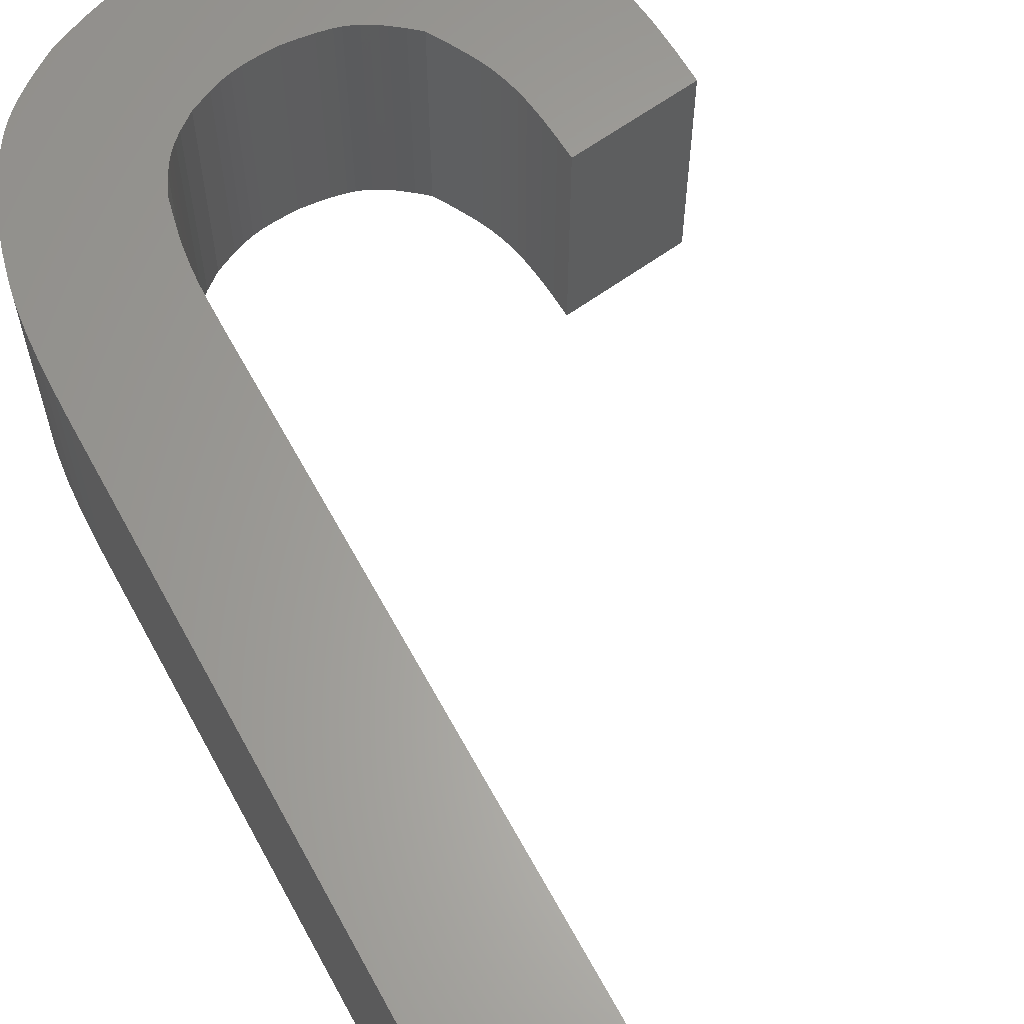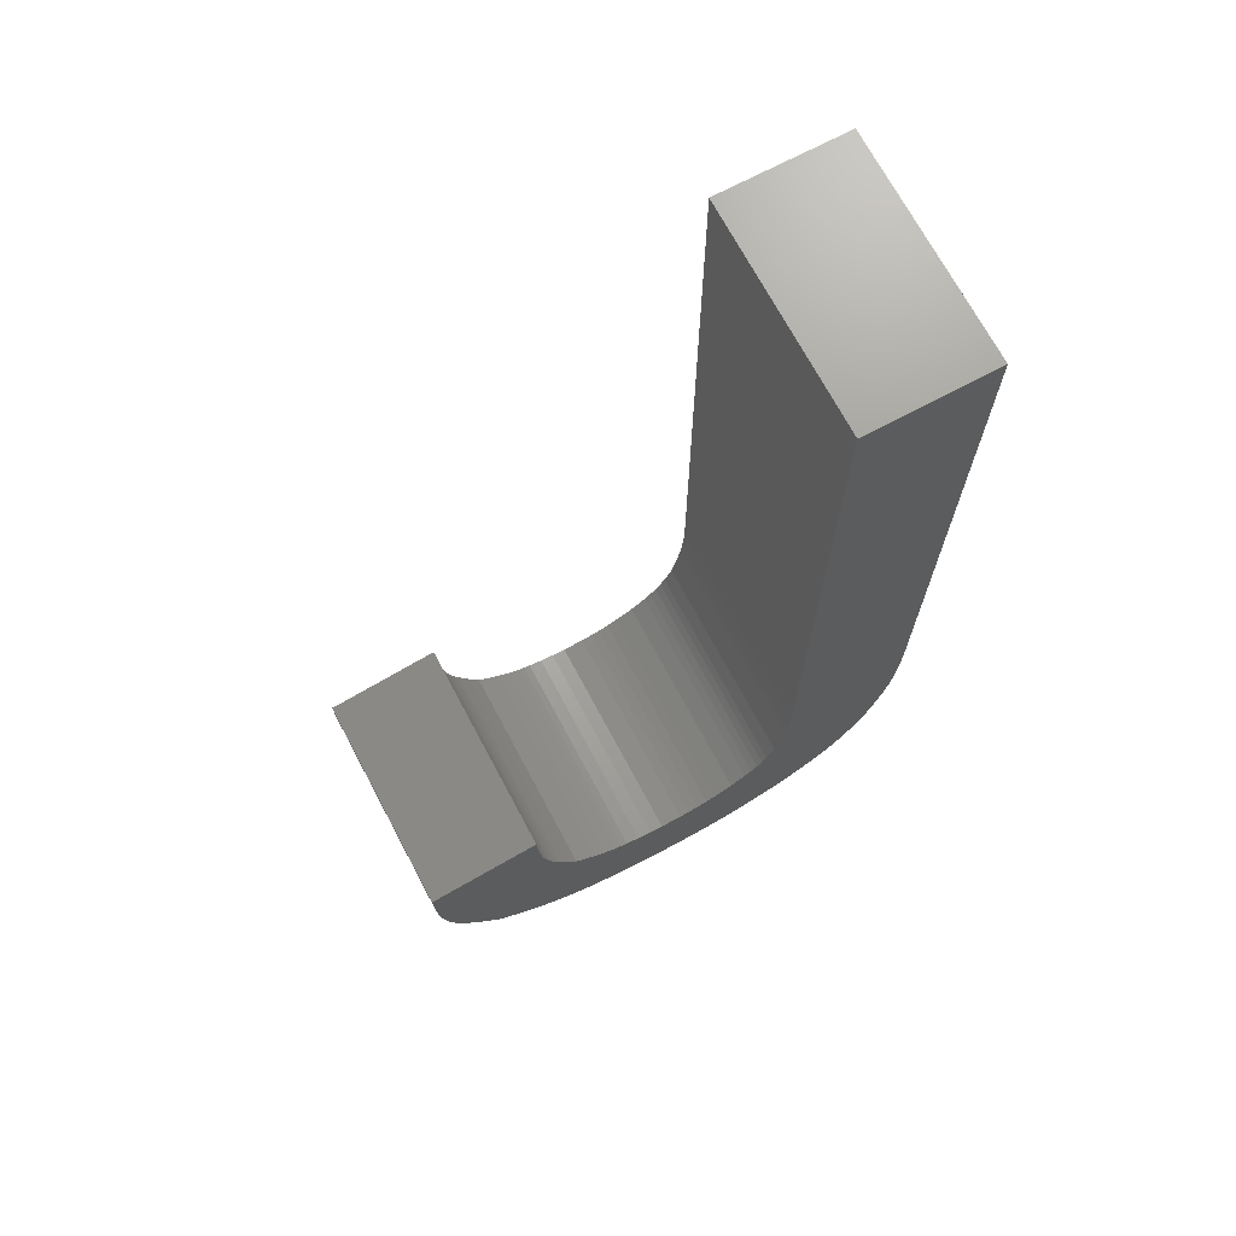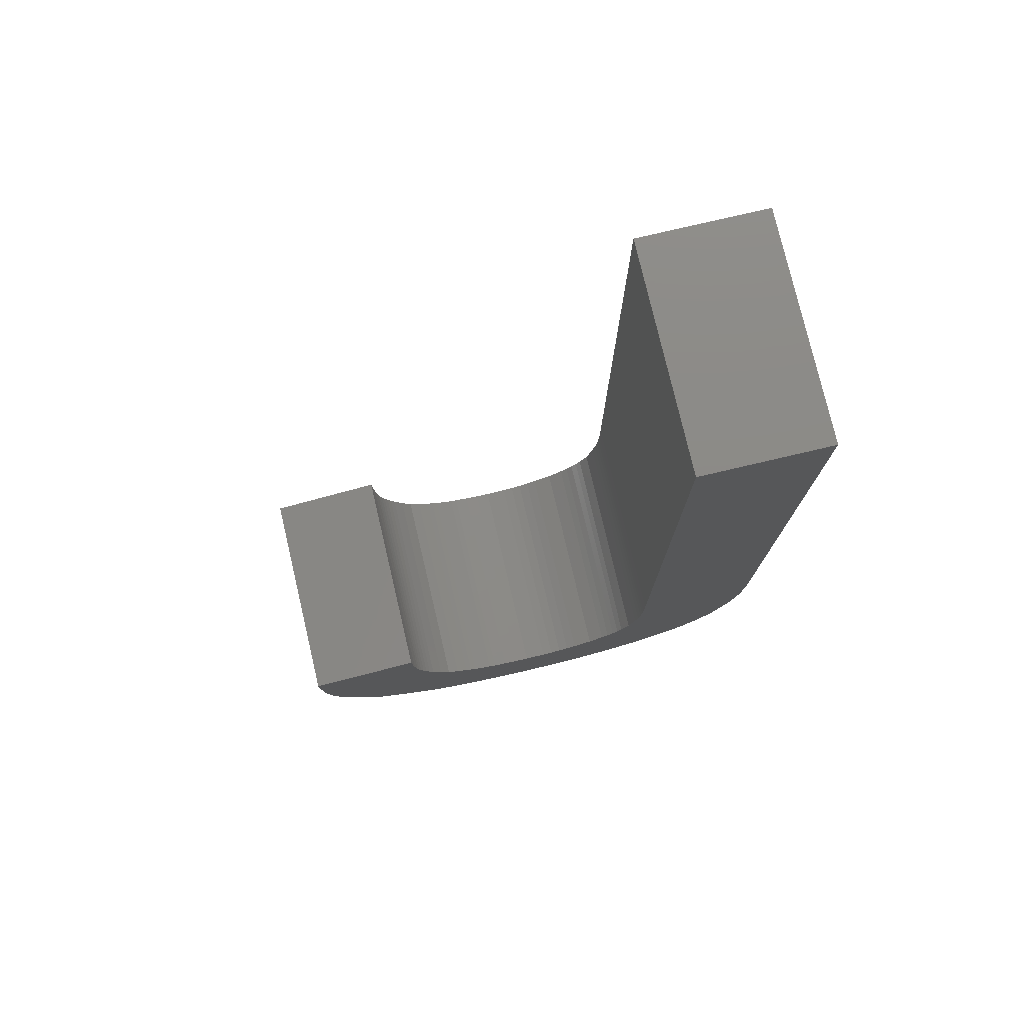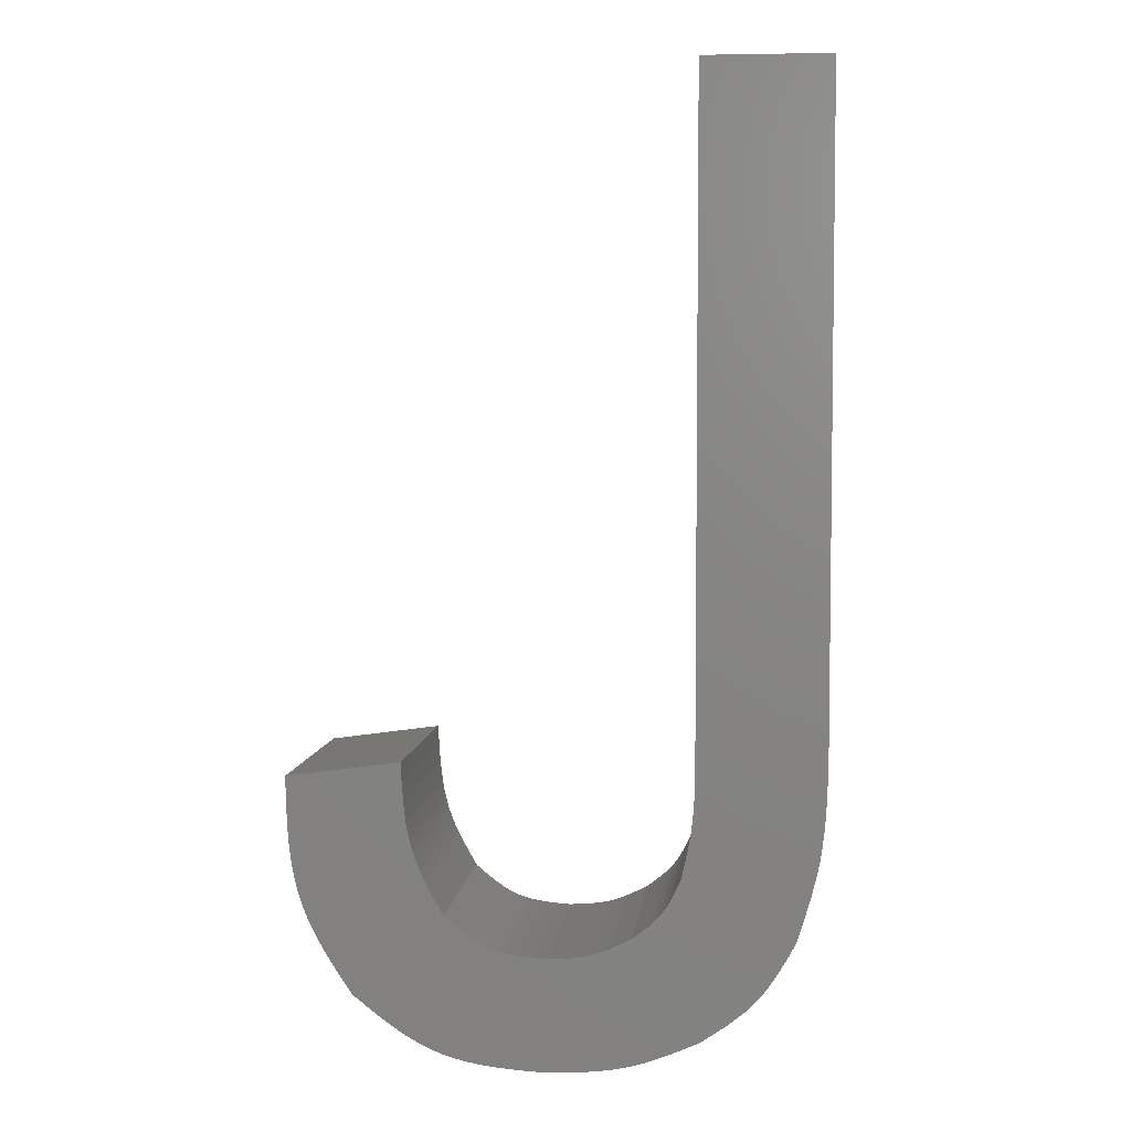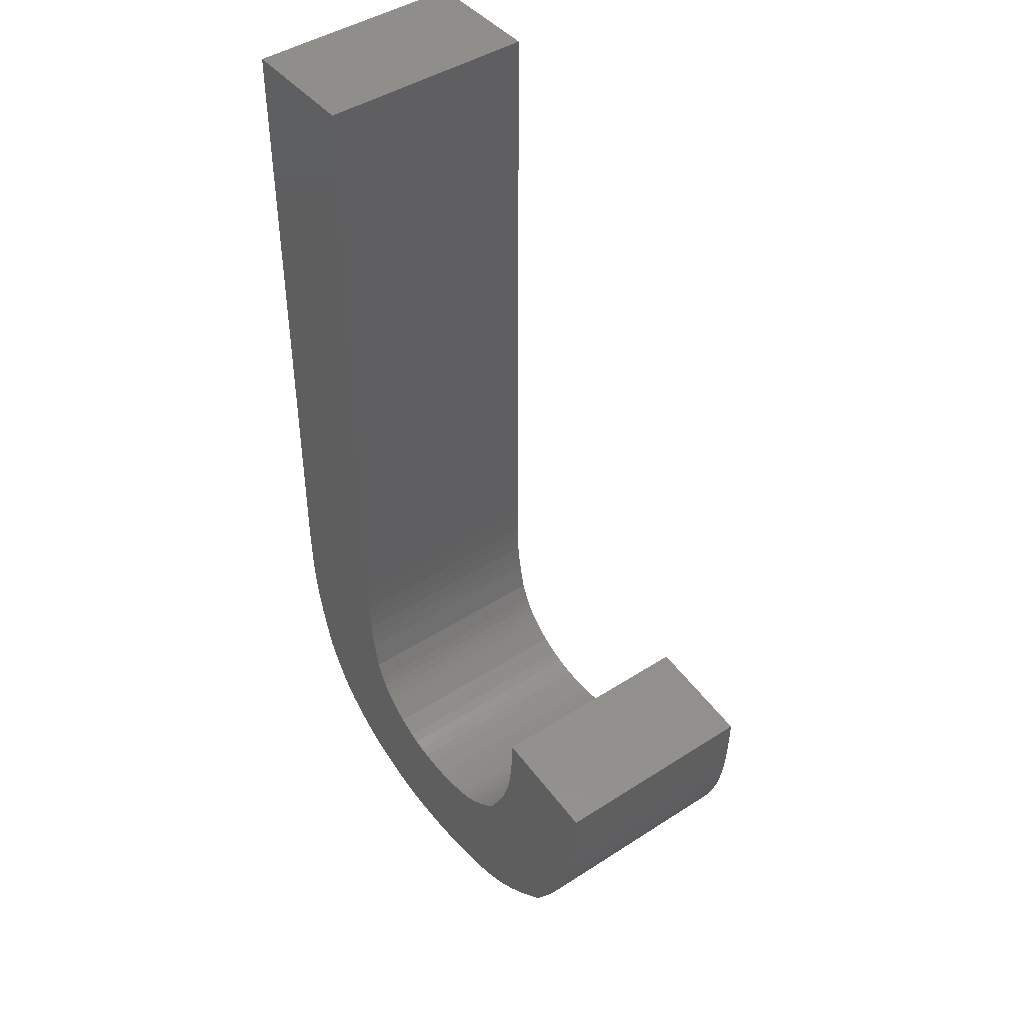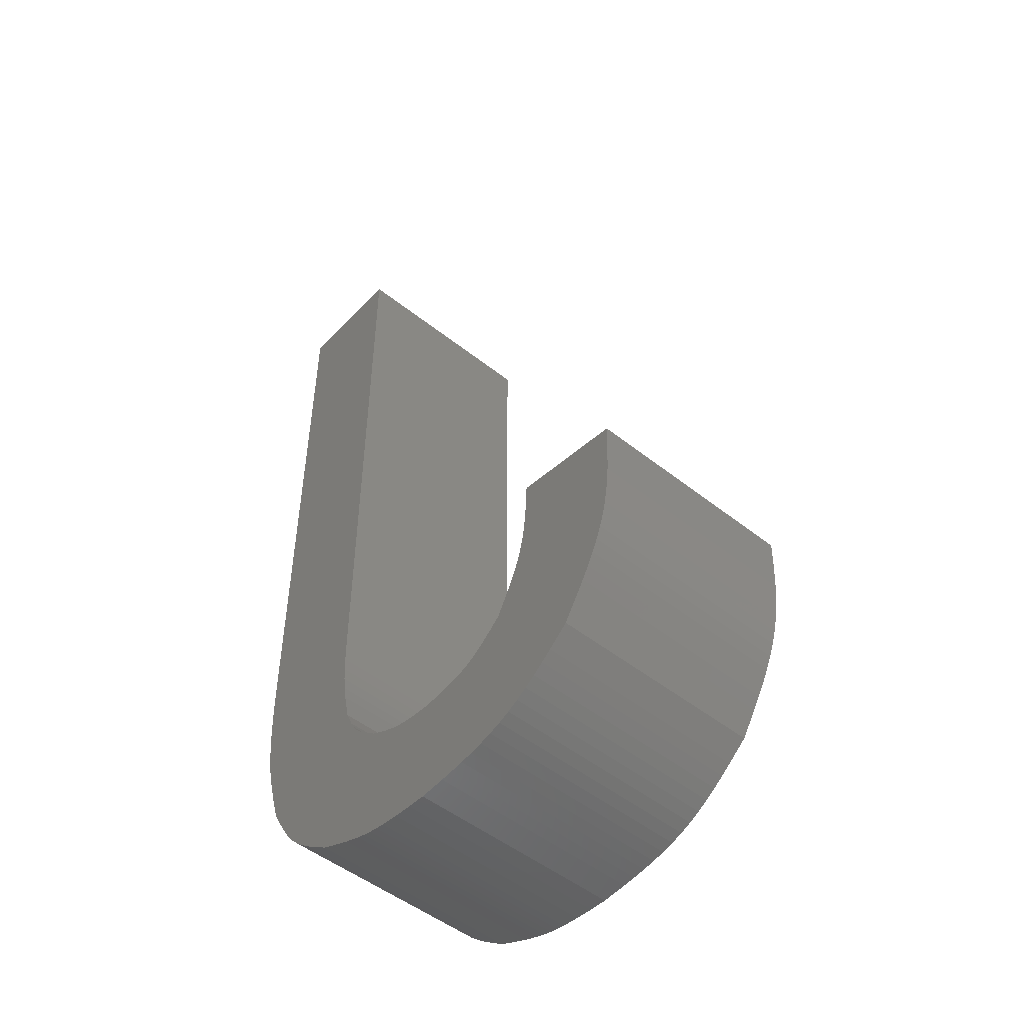
<metadata>
{"format":"stl","ext":"stl","renderer":"f3d","projection":"perspective","resolution":1024,"background":"white","views":[{"elev":62.9,"azim":151.5,"up":"+Z"},{"elev":70.6,"azim":-28.0,"up":"+Y"},{"elev":77.5,"azim":-13.2,"up":"+Y"},{"elev":4.9,"azim":6.1,"up":"+Y"},{"elev":44.3,"azim":-127.0,"up":"+Y"},{"elev":-49.8,"azim":-131.2,"up":"+Y"}]}
</metadata>
<code>
# stl→obj: 200 verts, 396 faces
v -11.12 0.164 0
v -13.68 -0.1876 0
v -11.12 0.164 5
v -13.68 -0.1876 5
v -10.2 -3.205 0
v -10.42 -2.816 0
v -10.2 -3.205 5
v -10.42 -2.816 5
v -10.62 -2.423 0
v -10.62 -2.423 5
v -10.72 -2.223 0
v -10.72 -2.223 5
v -10.8 -2.02 0
v -10.8 -2.02 5
v -10.87 -1.813 0
v -10.87 -1.813 5
v -10.93 -1.603 0
v -10.93 -1.603 5
v -10.98 -1.389 0
v -10.98 -1.389 5
v -11.01 -1.173 0
v -11.01 -1.173 5
v -11.07 -0.7327 0
v -11.07 -0.7327 5
v -11.1 -0.286 0
v -11.1 -0.286 5
v -7.927 -4.113 0
v -8.248 -4.09 0
v -7.927 -4.113 5
v -8.248 -4.09 5
v -8.564 -4.056 0
v -8.564 -4.056 5
v -8.871 -3.999 0
v -8.871 -3.999 5
v -9.02 -3.959 0
v -9.02 -3.959 5
v -9.165 -3.909 0
v -9.165 -3.909 5
v -9.305 -3.847 0
v -9.305 -3.847 5
v -9.441 -3.776 0
v -9.441 -3.776 5
v -9.573 -3.695 0
v -9.573 -3.695 5
v -9.701 -3.606 0
v -9.701 -3.606 5
v -9.952 -3.412 0
v -9.952 -3.412 5
v -6.081 -3.623 0
v -6.517 -3.838 0
v -6.081 -3.623 5
v -6.517 -3.838 5
v -6.74 -3.929 0
v -6.74 -3.929 5
v -6.968 -4.001 0
v -6.968 -4.001 5
v -7.202 -4.05 0
v -7.202 -4.05 5
v -7.441 -4.081 0
v -7.441 -4.081 5
v -5.012 -2.29 0
v -5.199 -2.687 0
v -5.012 -2.29 5
v -5.199 -2.687 5
v -5.306 -2.875 0
v -5.306 -2.875 5
v -5.43 -3.049 0
v -5.43 -3.049 5
v -5.574 -3.208 0
v -5.574 -3.208 5
v -5.734 -3.353 0
v -5.734 -3.353 5
v -4.719 0.3983 0
v -4.725 -0.2819 0
v -4.719 0.3983 5
v -4.725 -0.2819 5
v -4.739 -0.6207 0
v -4.739 -0.6207 5
v -4.764 -0.9581 0
v -4.764 -0.9581 5
v -4.806 -1.293 0
v -4.806 -1.293 5
v -4.865 -1.627 0
v -4.865 -1.627 5
v -4.719 15.19 0
v -4.719 15.19 5
v -1.877 15.19 0
v -1.877 15.19 5
v -1.877 0.5595 0
v -1.877 0.5595 5
v -2.529 -3.615 0
v -2.368 -3.107 0
v -2.529 -3.615 5
v -2.368 -3.107 5
v -2.218 -2.597 0
v -2.218 -2.597 5
v -2.09 -2.083 0
v -2.09 -2.083 5
v -2.038 -1.824 0
v -2.038 -1.824 5
v -1.996 -1.563 0
v -1.996 -1.563 5
v -1.936 -1.037 0
v -1.936 -1.037 5
v -1.902 -0.5076 0
v -1.902 -0.5076 5
v -1.885 0.0252 0
v -1.885 0.0252 5
v -4.594 -5.871 0
v -4.266 -5.653 0
v -4.594 -5.871 5
v -4.266 -5.653 5
v -3.947 -5.428 0
v -3.947 -5.428 5
v -3.645 -5.185 0
v -3.645 -5.185 5
v -3.504 -5.055 0
v -3.504 -5.055 5
v -3.37 -4.918 0
v -3.37 -4.918 5
v -3.246 -4.773 0
v -3.246 -4.773 5
v -3.129 -4.621 0
v -3.129 -4.621 5
v -2.914 -4.3 0
v -2.914 -4.3 5
v -2.717 -3.962 0
v -2.717 -3.962 5
v -7.912 -6.648 0
v -7.479 -6.627 0
v -7.912 -6.648 5
v -7.479 -6.627 5
v -7.048 -6.597 0
v -7.048 -6.597 5
v -6.622 -6.548 0
v -6.622 -6.548 5
v -6.411 -6.513 0
v -6.411 -6.513 5
v -6.203 -6.471 0
v -6.203 -6.471 5
v -5.996 -6.418 0
v -5.996 -6.418 5
v -5.792 -6.357 0
v -5.792 -6.357 5
v -5.389 -6.212 0
v -5.389 -6.212 5
v -4.99 -6.047 0
v -4.99 -6.047 5
v -12.24 -5.022 0
v -11.77 -5.399 0
v -12.24 -5.022 5
v -11.77 -5.399 5
v -11.53 -5.581 0
v -11.53 -5.581 5
v -11.29 -5.754 0
v -11.29 -5.754 5
v -11.04 -5.915 0
v -11.04 -5.915 5
v -10.79 -6.061 0
v -10.79 -6.061 5
v -10.53 -6.19 0
v -10.53 -6.19 5
v -10.26 -6.298 0
v -10.26 -6.298 5
v -9.983 -6.387 0
v -9.983 -6.387 5
v -9.7 -6.457 0
v -9.7 -6.457 5
v -9.411 -6.512 0
v -9.411 -6.512 5
v -9.117 -6.555 0
v -9.117 -6.555 5
v -8.82 -6.587 0
v -8.82 -6.587 5
v -8.519 -6.611 0
v -8.519 -6.611 5
v -13.67 -0.8452 0
v -13.67 -0.8452 5
v -13.64 -1.496 0
v -13.64 -1.496 5
v -13.61 -1.818 0
v -13.61 -1.818 5
v -13.56 -2.135 0
v -13.56 -2.135 5
v -13.5 -2.447 0
v -13.5 -2.447 5
v -13.43 -2.754 0
v -13.43 -2.754 5
v -13.33 -3.054 0
v -13.33 -3.054 5
v -13.22 -3.348 0
v -13.22 -3.348 5
v -13.08 -3.636 0
v -13.08 -3.636 5
v -12.93 -3.919 0
v -12.93 -3.919 5
v -12.77 -4.198 0
v -12.77 -4.198 5
v -12.6 -4.474 0
v -12.6 -4.474 5
f 1 2 3
f 3 2 4
f 5 6 7
f 7 6 8
f 8 6 9
f 8 9 10
f 10 9 11
f 10 11 12
f 12 11 13
f 12 13 14
f 14 13 15
f 14 15 16
f 16 15 17
f 16 17 18
f 18 17 19
f 18 19 20
f 20 19 21
f 20 21 22
f 22 21 23
f 22 23 24
f 24 23 25
f 24 25 26
f 26 25 1
f 26 1 3
f 27 28 29
f 29 28 30
f 30 28 31
f 30 31 32
f 32 31 33
f 32 33 34
f 34 33 35
f 34 35 36
f 36 35 37
f 36 37 38
f 38 37 39
f 38 39 40
f 40 39 41
f 40 41 42
f 42 41 43
f 42 43 44
f 44 43 45
f 44 45 46
f 46 45 47
f 46 47 48
f 48 47 5
f 48 5 7
f 49 50 51
f 51 50 52
f 52 50 53
f 52 53 54
f 54 53 55
f 54 55 56
f 56 55 57
f 56 57 58
f 58 57 59
f 58 59 60
f 60 59 27
f 60 27 29
f 61 62 63
f 63 62 64
f 64 62 65
f 64 65 66
f 66 65 67
f 66 67 68
f 68 67 69
f 68 69 70
f 70 69 71
f 70 71 72
f 72 71 49
f 72 49 51
f 73 74 75
f 75 74 76
f 76 74 77
f 76 77 78
f 78 77 79
f 78 79 80
f 80 79 81
f 80 81 82
f 82 81 83
f 82 83 84
f 84 83 61
f 84 61 63
f 85 73 86
f 86 73 75
f 87 85 88
f 88 85 86
f 89 87 90
f 90 87 88
f 91 92 93
f 93 92 94
f 94 92 95
f 94 95 96
f 96 95 97
f 96 97 98
f 98 97 99
f 98 99 100
f 100 99 101
f 100 101 102
f 102 101 103
f 102 103 104
f 104 103 105
f 104 105 106
f 106 105 107
f 106 107 108
f 108 107 89
f 108 89 90
f 109 110 111
f 111 110 112
f 112 110 113
f 112 113 114
f 114 113 115
f 114 115 116
f 116 115 117
f 116 117 118
f 118 117 119
f 118 119 120
f 120 119 121
f 120 121 122
f 122 121 123
f 122 123 124
f 124 123 125
f 124 125 126
f 126 125 127
f 126 127 128
f 128 127 91
f 128 91 93
f 129 130 131
f 131 130 132
f 132 130 133
f 132 133 134
f 134 133 135
f 134 135 136
f 136 135 137
f 136 137 138
f 138 137 139
f 138 139 140
f 140 139 141
f 140 141 142
f 142 141 143
f 142 143 144
f 144 143 145
f 144 145 146
f 146 145 147
f 146 147 148
f 148 147 109
f 148 109 111
f 149 150 151
f 151 150 152
f 152 150 153
f 152 153 154
f 154 153 155
f 154 155 156
f 156 155 157
f 156 157 158
f 158 157 159
f 158 159 160
f 160 159 161
f 160 161 162
f 162 161 163
f 162 163 164
f 164 163 165
f 164 165 166
f 166 165 167
f 166 167 168
f 168 167 169
f 168 169 170
f 170 169 171
f 170 171 172
f 172 171 173
f 172 173 174
f 174 173 175
f 174 175 176
f 176 175 129
f 176 129 131
f 2 177 4
f 4 177 178
f 178 177 179
f 178 179 180
f 180 179 181
f 180 181 182
f 182 181 183
f 182 183 184
f 184 183 185
f 184 185 186
f 186 185 187
f 186 187 188
f 188 187 189
f 188 189 190
f 190 189 191
f 190 191 192
f 192 191 193
f 192 193 194
f 194 193 195
f 194 195 196
f 196 195 197
f 196 197 198
f 198 197 199
f 198 199 200
f 200 199 149
f 200 149 151
f 3 4 26
f 26 4 178
f 26 178 24
f 24 178 180
f 24 180 182
f 182 184 24
f 24 184 22
f 22 184 186
f 22 186 188
f 188 190 22
f 22 190 192
f 22 192 194
f 22 194 20
f 20 194 196
f 20 196 18
f 18 196 198
f 18 198 16
f 16 198 200
f 16 200 14
f 14 200 152
f 14 152 12
f 12 152 10
f 10 152 8
f 8 152 7
f 7 152 48
f 48 152 46
f 46 152 44
f 44 152 42
f 42 152 40
f 40 152 38
f 38 152 36
f 36 152 34
f 34 152 32
f 32 152 154
f 32 154 30
f 30 154 156
f 30 156 158
f 200 151 152
f 158 160 30
f 30 160 162
f 30 162 164
f 164 166 30
f 30 166 168
f 30 168 170
f 170 172 30
f 30 172 174
f 30 174 176
f 176 131 30
f 30 131 29
f 29 131 132
f 29 132 60
f 60 132 134
f 60 134 58
f 58 134 56
f 56 134 136
f 56 136 54
f 54 136 138
f 54 138 52
f 52 138 140
f 52 140 142
f 52 142 51
f 51 142 144
f 51 144 146
f 51 146 72
f 72 146 148
f 72 148 70
f 70 148 68
f 68 148 111
f 68 111 66
f 66 111 112
f 66 112 64
f 64 112 114
f 64 114 63
f 63 114 116
f 63 116 118
f 118 120 63
f 63 120 122
f 63 122 124
f 63 124 84
f 84 124 126
f 84 126 128
f 84 128 82
f 82 128 93
f 82 93 94
f 82 94 80
f 80 94 96
f 80 96 98
f 80 98 78
f 78 98 100
f 78 100 102
f 102 104 78
f 78 104 76
f 76 104 106
f 76 106 108
f 76 108 75
f 75 108 90
f 75 90 86
f 86 90 88
f 149 199 150
f 150 199 31
f 150 31 153
f 153 31 155
f 155 31 157
f 157 31 159
f 159 31 161
f 161 31 163
f 163 31 165
f 165 31 167
f 167 31 28
f 167 28 169
f 169 28 171
f 171 28 173
f 173 28 175
f 175 28 129
f 129 28 27
f 129 27 130
f 130 27 59
f 130 59 133
f 133 59 57
f 133 57 55
f 197 15 199
f 199 15 13
f 199 13 11
f 15 197 17
f 17 197 195
f 17 195 19
f 19 195 193
f 19 193 21
f 21 193 191
f 21 191 189
f 189 187 21
f 21 187 185
f 21 185 183
f 21 183 23
f 23 183 181
f 23 181 179
f 179 177 23
f 23 177 25
f 25 177 2
f 25 2 1
f 11 9 199
f 199 9 6
f 199 6 5
f 5 47 199
f 199 47 45
f 199 45 43
f 43 41 199
f 199 41 39
f 199 39 37
f 37 35 199
f 199 35 33
f 199 33 31
f 133 55 135
f 135 55 53
f 135 53 137
f 137 53 50
f 137 50 139
f 139 50 141
f 141 50 49
f 141 49 143
f 143 49 145
f 145 49 71
f 145 71 147
f 147 71 69
f 147 69 67
f 147 67 109
f 109 67 65
f 109 65 110
f 110 65 62
f 110 62 113
f 113 62 61
f 113 61 115
f 115 61 117
f 117 61 119
f 119 61 121
f 121 61 123
f 123 61 83
f 123 83 125
f 125 83 127
f 127 83 81
f 127 81 91
f 91 81 92
f 92 81 79
f 92 79 95
f 95 79 97
f 97 79 77
f 97 77 99
f 99 77 101
f 101 77 103
f 103 77 74
f 103 74 105
f 105 74 107
f 107 74 73
f 107 73 89
f 89 73 85
f 89 85 87

</code>
